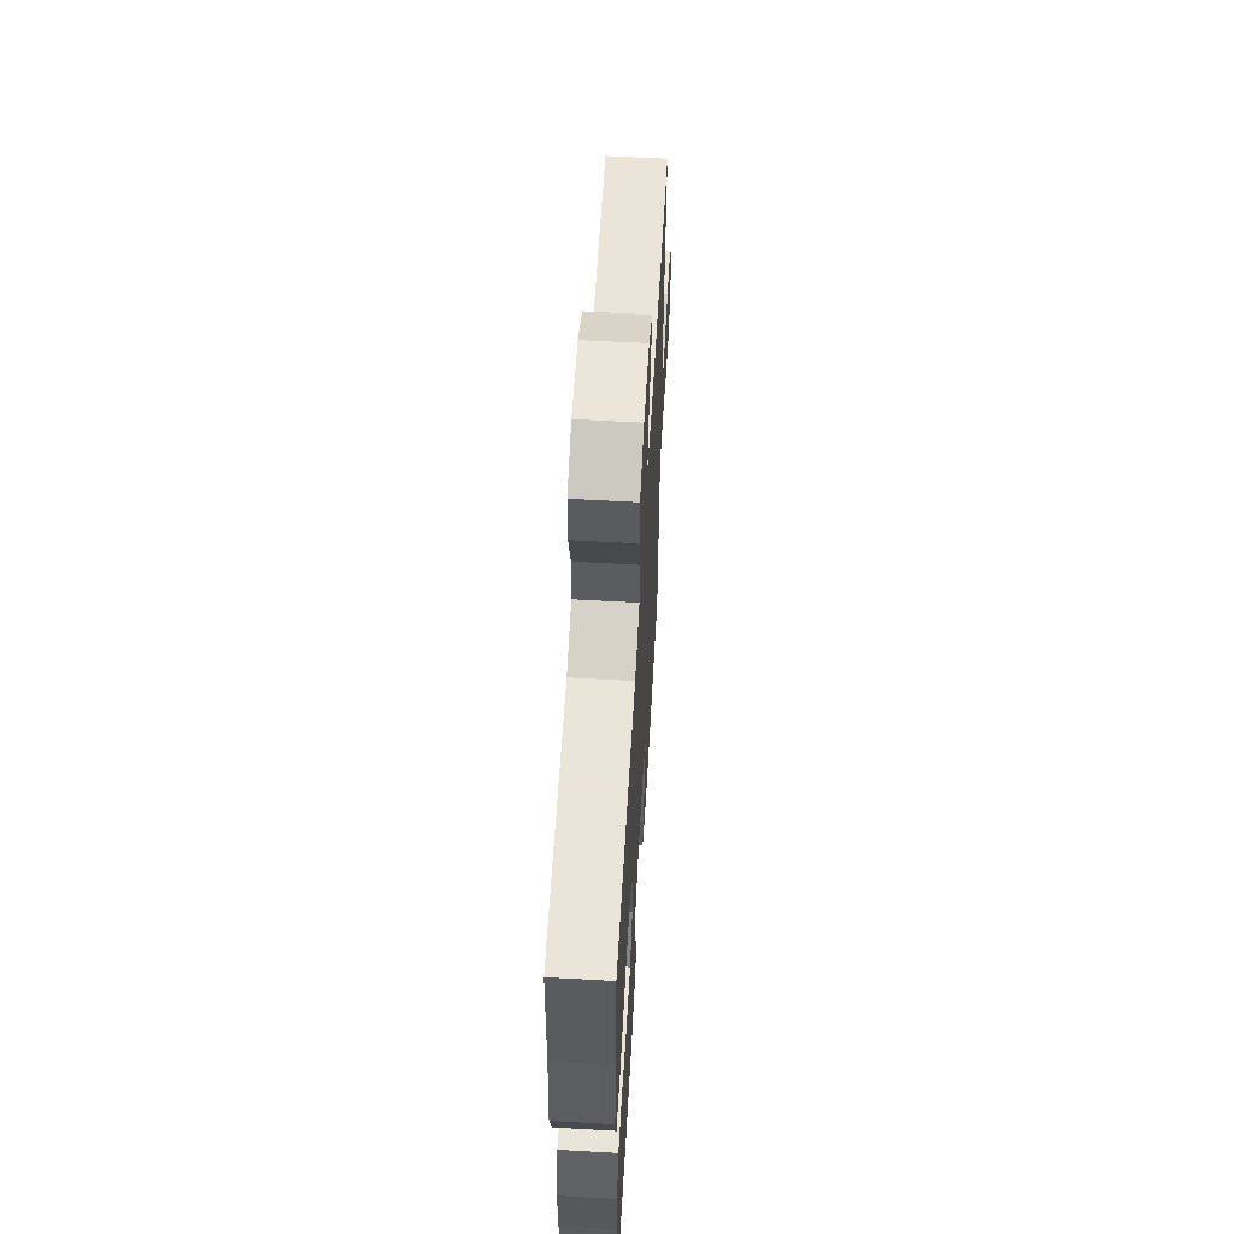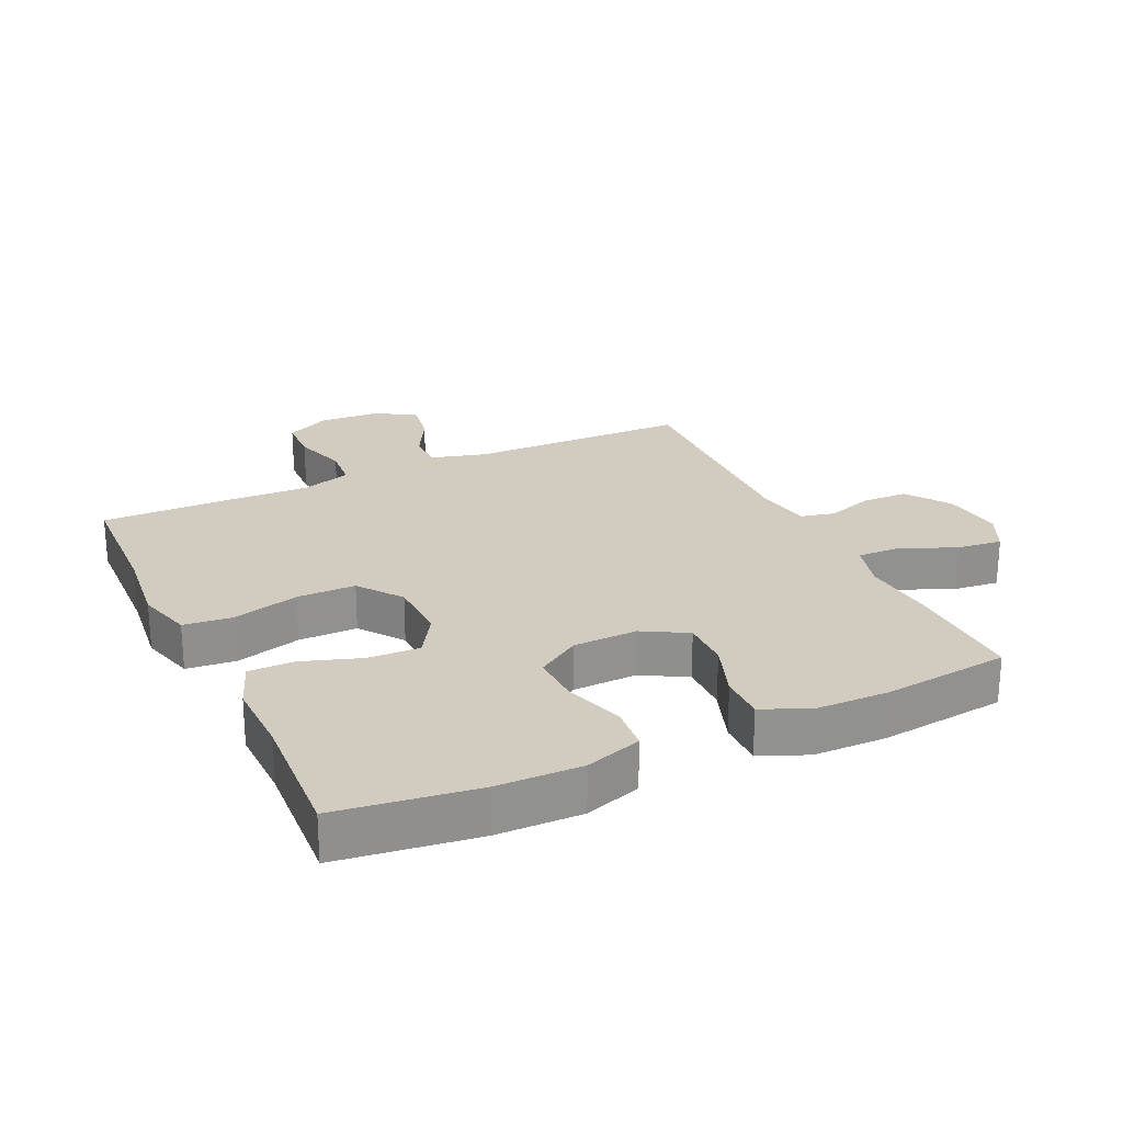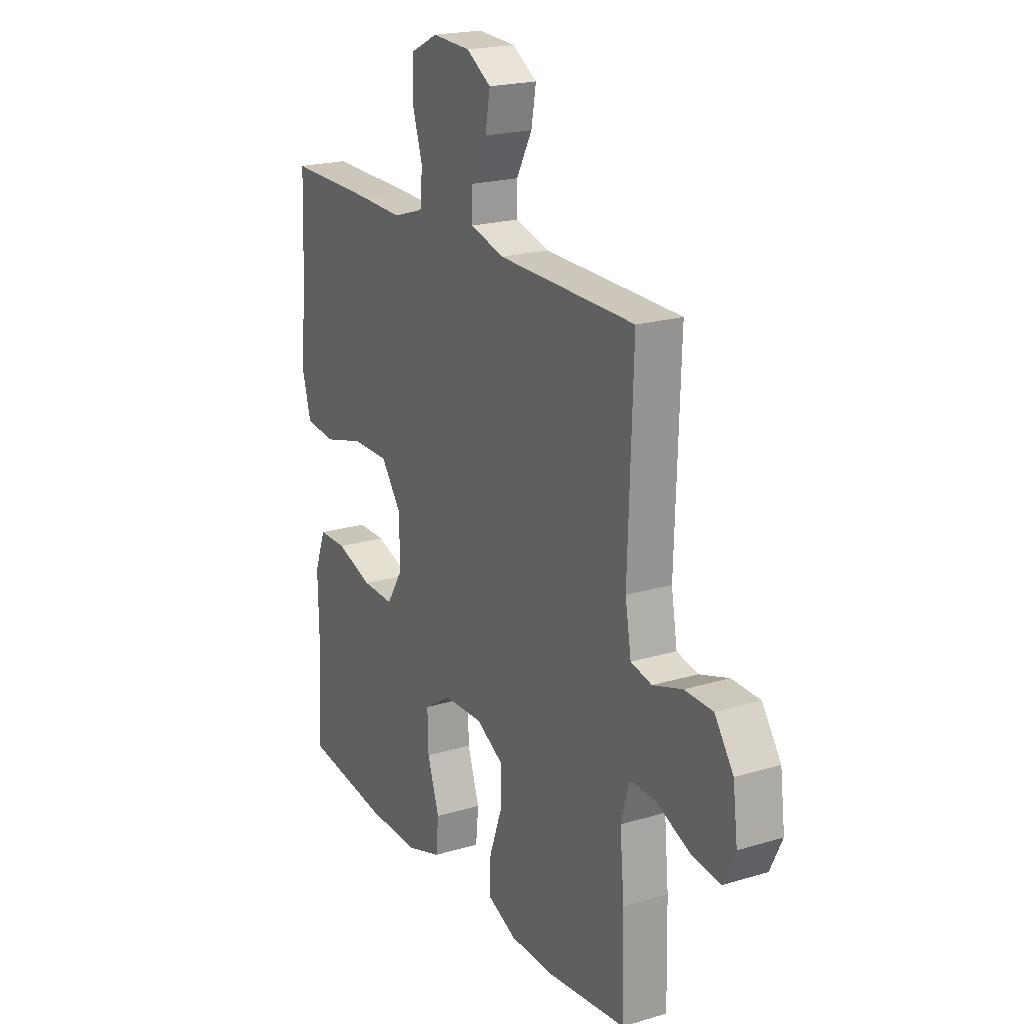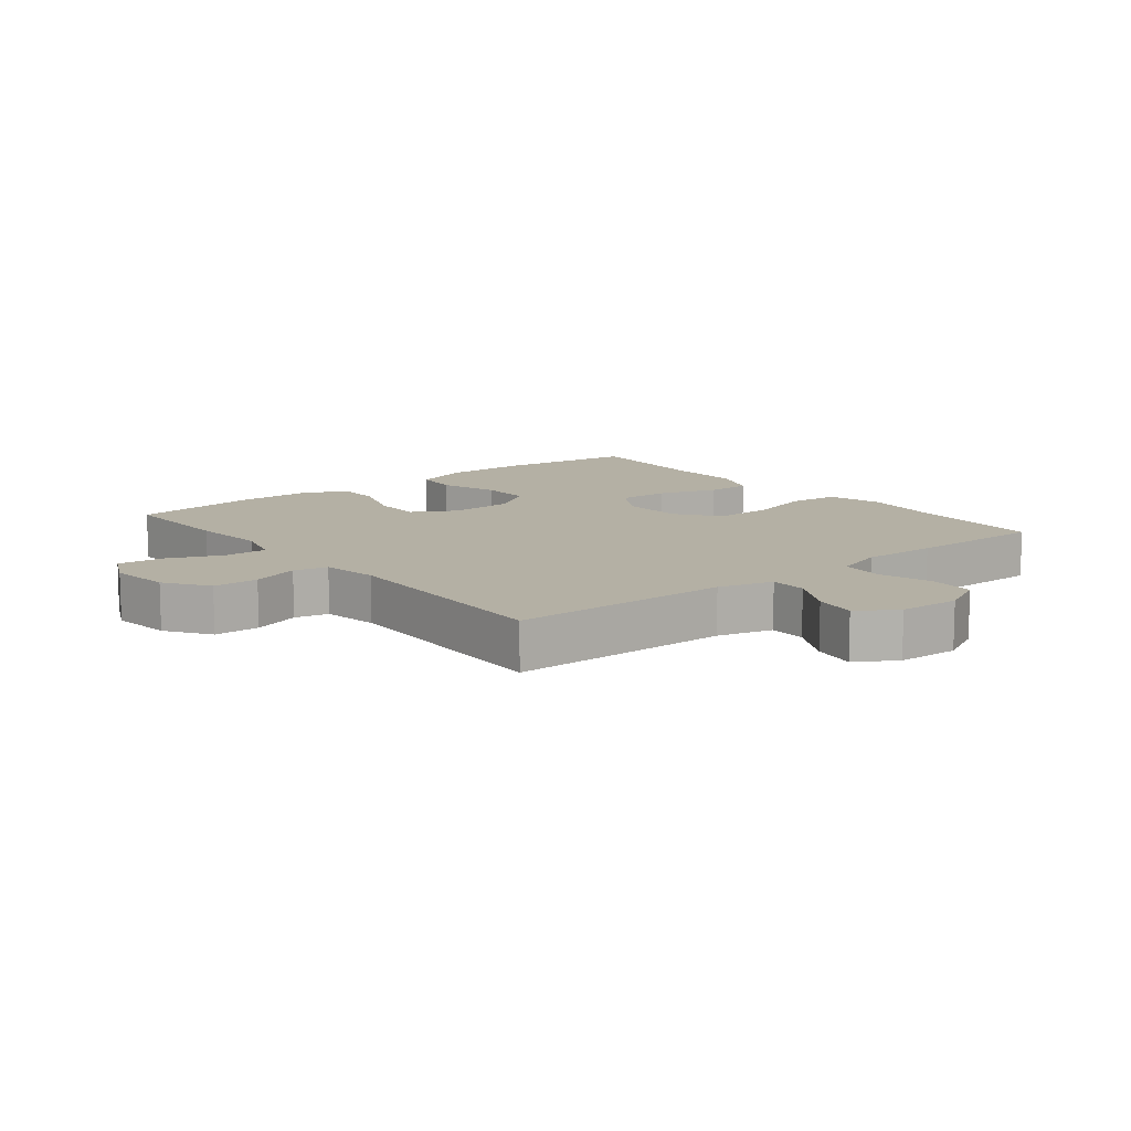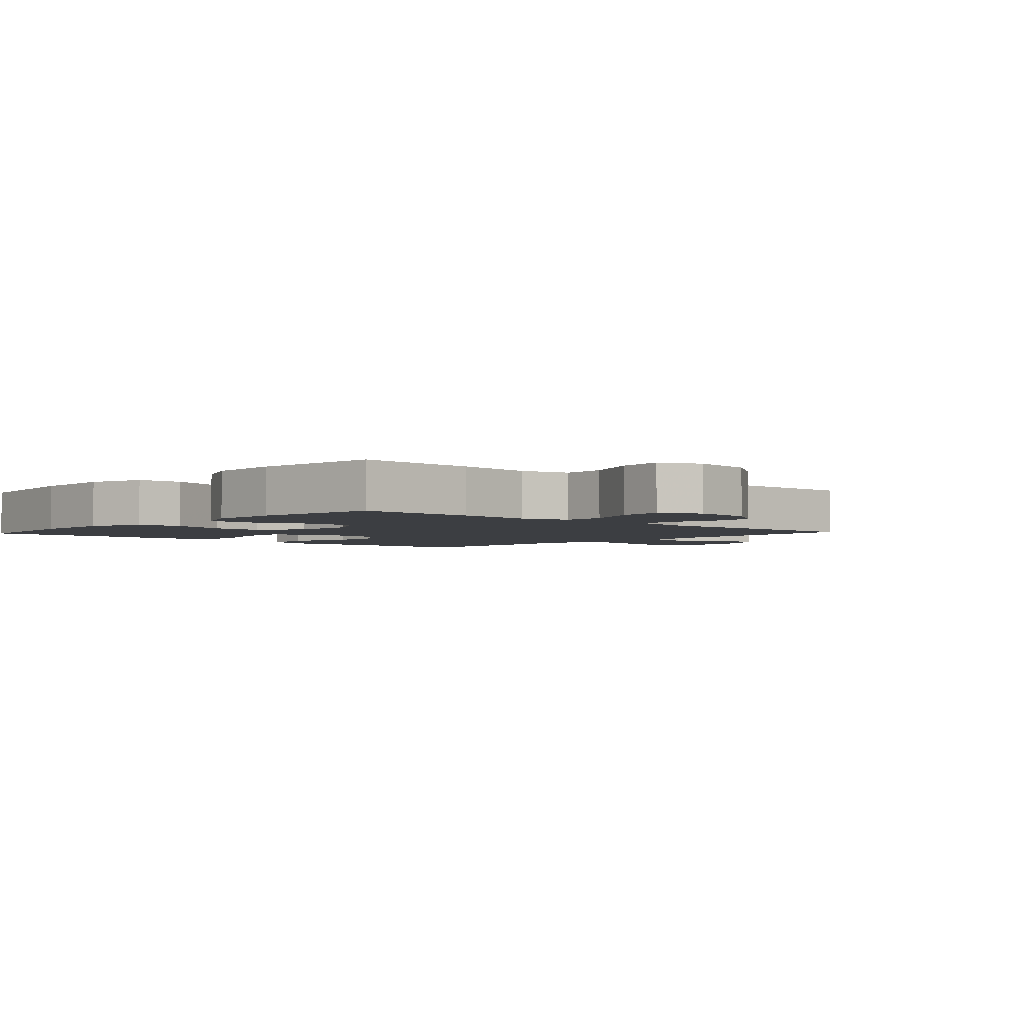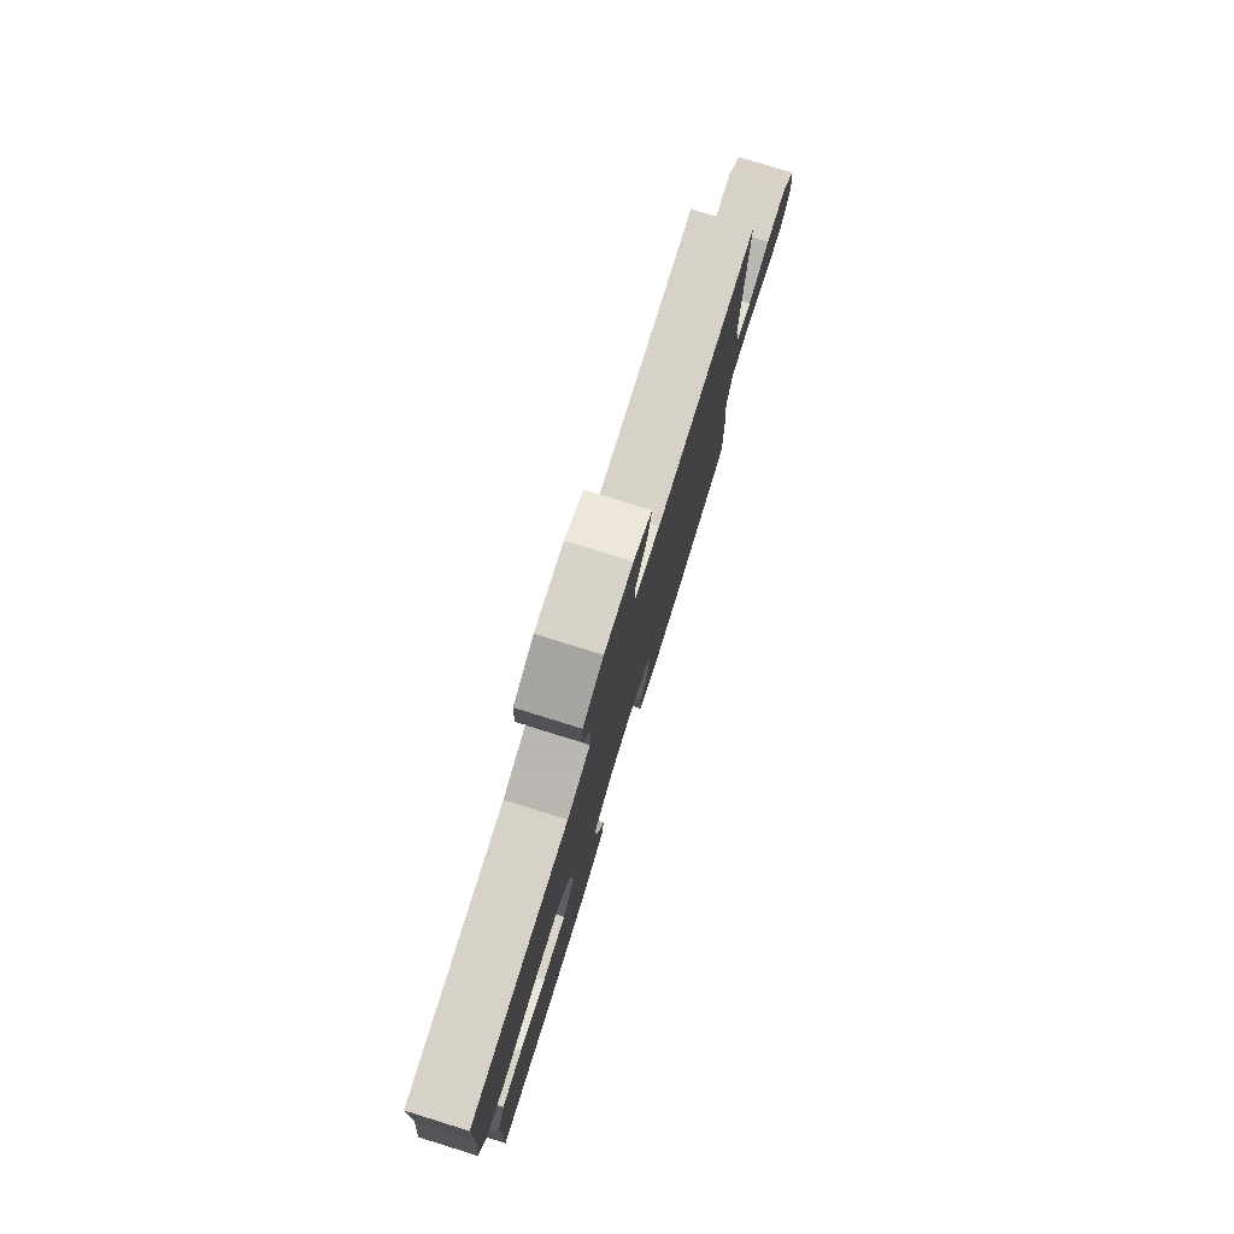
<metadata>
{"format":"obj","ext":"obj","renderer":"f3d","projection":"perspective","resolution":1024,"background":"white","views":[{"elev":60.3,"azim":93.3,"up":"+Z"},{"elev":24.2,"azim":154.9,"up":"+Y"},{"elev":20.6,"azim":-118.6,"up":"+Z"},{"elev":11.5,"azim":-38.8,"up":"+Y"},{"elev":-3.0,"azim":-132.6,"up":"+Y"},{"elev":79.4,"azim":107.2,"up":"+Z"}]}
</metadata>
<code>
v 0.5 0.07 0.5
v 0.508 0.07 0.297
v 0.523 0.07 0.167
v 0.499 0.07 0.081
v 0.422 0.07 0.073
v 0.319 0.07 0.101
v 0.227 0.07 0.101
v 0.177 0.07 0.033
v 0.174 0.07 -0.065
v 0.216 0.07 -0.132
v 0.297 0.07 -0.129
v 0.389 0.07 -0.098
v 0.46 0.07 -0.098
v 0.489 0.07 -0.173
v 0.487 0.07 -0.29
v 0.5 0.07 -0.5
v 0.284 0.07 -0.529
v 0.151 0.07 -0.531
v 0.063 0.07 -0.502
v 0.056 0.07 -0.431
v 0.086 0.07 -0.34
v 0.088 0.07 -0.259
v 0.02 0.07 -0.215
v -0.08 0.07 -0.212
v -0.149 0.07 -0.251
v -0.148 0.07 -0.328
v -0.116 0.07 -0.417
v -0.115 0.07 -0.489
v -0.188 0.07 -0.521
v -0.302 0.07 -0.523
v -0.5 0.07 -0.5
v -0.496 0.07 -0.315
v -0.485 0.07 -0.196
v -0.506 0.07 -0.121
v -0.573 0.07 -0.123
v -0.659 0.07 -0.16
v -0.73 0.07 -0.168
v -0.76 0.07 -0.105
v -0.748 0.07 -0.01
v -0.701 0.07 0.058
v -0.63 0.07 0.06
v -0.556 0.07 0.036
v -0.503 0.07 0.048
v -0.488 0.07 0.136
v -0.5 0.07 0.5
v -0.155 0.07 0.506
v -0.069 0.07 0.53
v -0.069 0.07 0.588
v -0.109 0.07 0.662
v -0.121 0.07 0.73
v -0.059 0.07 0.769
v 0.037 0.07 0.774
v 0.106 0.07 0.74
v 0.109 0.07 0.668
v 0.083 0.07 0.584
v 0.089 0.07 0.518
v 0.167 0.07 0.493
v 0.285 0.07 0.497
v 0.5 0 0.5
v 0.508 0 0.297
v 0.523 0 0.167
v 0.499 0 0.081
v 0.422 0 0.073
v 0.319 0 0.101
v 0.227 0 0.101
v 0.177 0 0.033
v 0.174 0 -0.065
v 0.216 0 -0.132
v 0.297 0 -0.129
v 0.389 0 -0.098
v 0.46 0 -0.098
v 0.489 0 -0.173
v 0.487 0 -0.29
v 0.5 0 -0.5
v 0.284 0 -0.529
v 0.151 0 -0.531
v 0.063 0 -0.502
v 0.056 0 -0.431
v 0.086 0 -0.34
v 0.088 0 -0.259
v 0.02 0 -0.215
v -0.08 0 -0.212
v -0.149 0 -0.251
v -0.148 0 -0.328
v -0.116 0 -0.417
v -0.115 0 -0.489
v -0.188 0 -0.521
v -0.302 0 -0.523
v -0.5 0 -0.5
v -0.496 0 -0.315
v -0.485 0 -0.196
v -0.506 0 -0.121
v -0.573 0 -0.123
v -0.659 0 -0.16
v -0.73 0 -0.168
v -0.76 0 -0.105
v -0.748 0 -0.01
v -0.701 0 0.058
v -0.63 0 0.06
v -0.556 0 0.036
v -0.503 0 0.048
v -0.488 0 0.136
v -0.5 0 0.5
v -0.155 0 0.506
v -0.069 0 0.53
v -0.069 0 0.588
v -0.109 0 0.662
v -0.121 0 0.73
v -0.059 0 0.769
v 0.037 0 0.774
v 0.106 0 0.74
v 0.109 0 0.668
v 0.083 0 0.584
v 0.089 0 0.518
v 0.167 0 0.493
v 0.285 0 0.497
f 57 58 1 2
f 4 5 6
f 3 4 6
f 2 3 6
f 57 2 6
f 56 57 6
f 53 54 55
f 52 53 55
f 51 52 55
f 50 51 55
f 49 50 55
f 48 49 55
f 47 48 55 56
f 56 6 7
f 47 56 7
f 46 47 7
f 46 7 8
f 45 46 8
f 44 45 8
f 40 41 42
f 39 40 42
f 38 39 42
f 37 38 42
f 36 37 42
f 35 36 42
f 34 35 42 43
f 44 8 9
f 43 44 9
f 34 43 9
f 33 34 9
f 31 32 33
f 30 31 33
f 29 30 33
f 28 29 33
f 27 28 33
f 26 27 33
f 19 20 21
f 18 19 21
f 17 18 21
f 16 17 21
f 15 16 21
f 15 21 22
f 14 15 22
f 13 14 22
f 12 13 22
f 11 12 22
f 10 11 22 23
f 10 23 24
f 9 10 24
f 33 9 24
f 33 24 25
f 25 26 33
f 60 59 116 115
f 64 63 62
f 64 62 61
f 64 61 60
f 64 60 115
f 64 115 114
f 113 112 111
f 113 111 110
f 113 110 109
f 113 109 108
f 113 108 107
f 113 107 106
f 114 113 106 105
f 65 64 114
f 65 114 105
f 65 105 104
f 66 65 104
f 66 104 103
f 66 103 102
f 100 99 98
f 100 98 97
f 100 97 96
f 100 96 95
f 100 95 94
f 100 94 93
f 101 100 93 92
f 67 66 102
f 67 102 101
f 67 101 92
f 67 92 91
f 91 90 89
f 91 89 88
f 91 88 87
f 91 87 86
f 91 86 85
f 91 85 84
f 79 78 77
f 79 77 76
f 79 76 75
f 79 75 74
f 79 74 73
f 80 79 73
f 80 73 72
f 80 72 71
f 80 71 70
f 80 70 69
f 81 80 69 68
f 82 81 68
f 82 68 67
f 82 67 91
f 83 82 91
f 91 84 83
f 1 59 60 2
f 2 60 61 3
f 3 61 62 4
f 4 62 63 5
f 5 63 64 6
f 6 64 65 7
f 7 65 66 8
f 8 66 67 9
f 9 67 68 10
f 10 68 69 11
f 11 69 70 12
f 12 70 71 13
f 13 71 72 14
f 14 72 73 15
f 15 73 74 16
f 16 74 75 17
f 17 75 76 18
f 18 76 77 19
f 19 77 78 20
f 20 78 79 21
f 21 79 80 22
f 22 80 81 23
f 23 81 82 24
f 24 82 83 25
f 25 83 84 26
f 26 84 85 27
f 27 85 86 28
f 28 86 87 29
f 29 87 88 30
f 30 88 89 31
f 31 89 90 32
f 32 90 91 33
f 33 91 92 34
f 34 92 93 35
f 35 93 94 36
f 36 94 95 37
f 37 95 96 38
f 38 96 97 39
f 39 97 98 40
f 40 98 99 41
f 41 99 100 42
f 42 100 101 43
f 43 101 102 44
f 44 102 103 45
f 45 103 104 46
f 46 104 105 47
f 47 105 106 48
f 48 106 107 49
f 49 107 108 50
f 50 108 109 51
f 51 109 110 52
f 52 110 111 53
f 53 111 112 54
f 54 112 113 55
f 55 113 114 56
f 56 114 115 57
f 57 115 116 58
f 58 116 59 1

</code>
